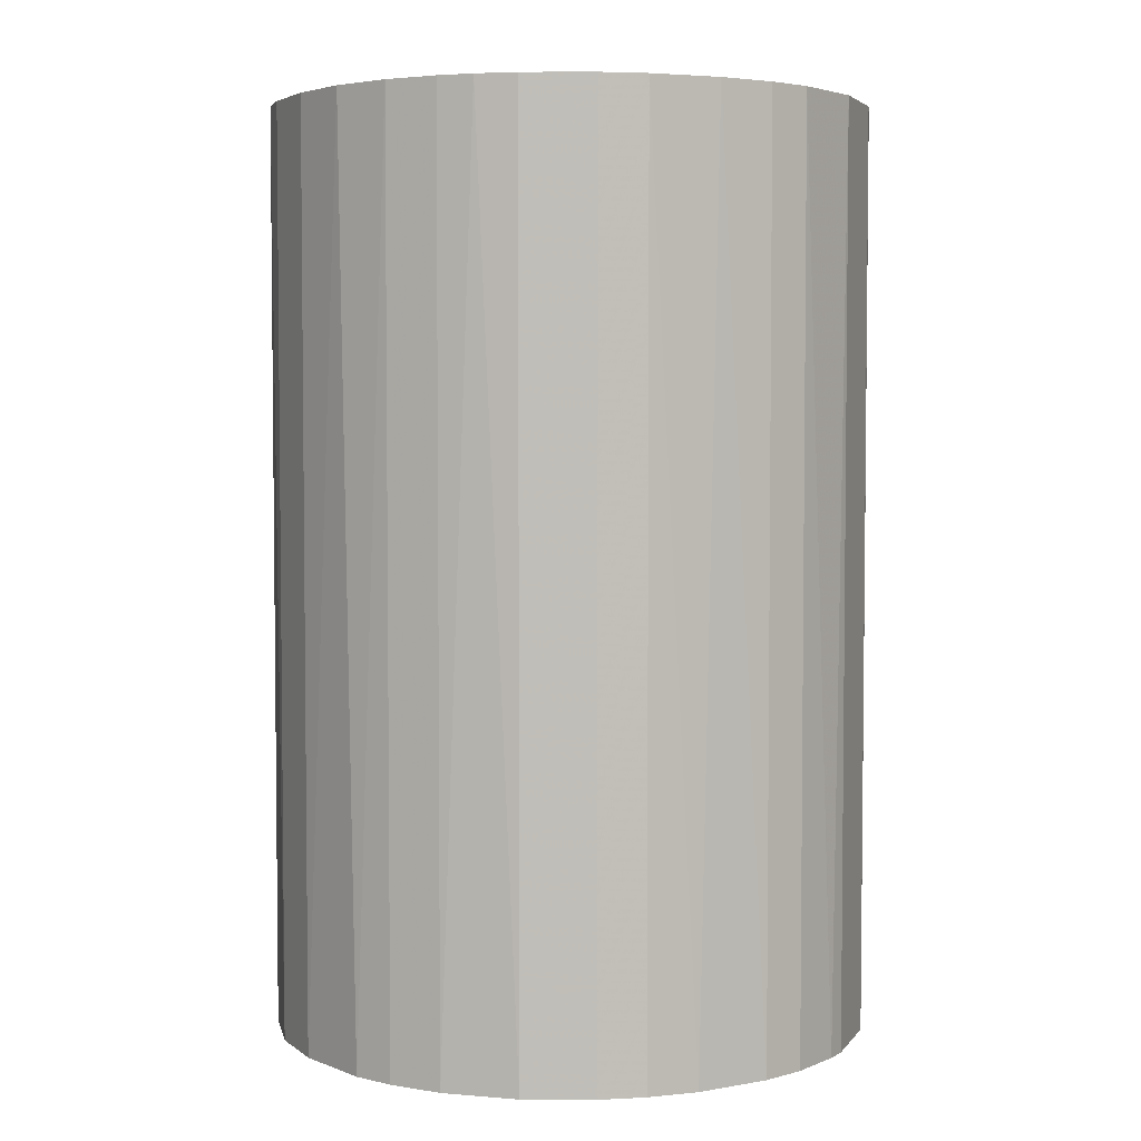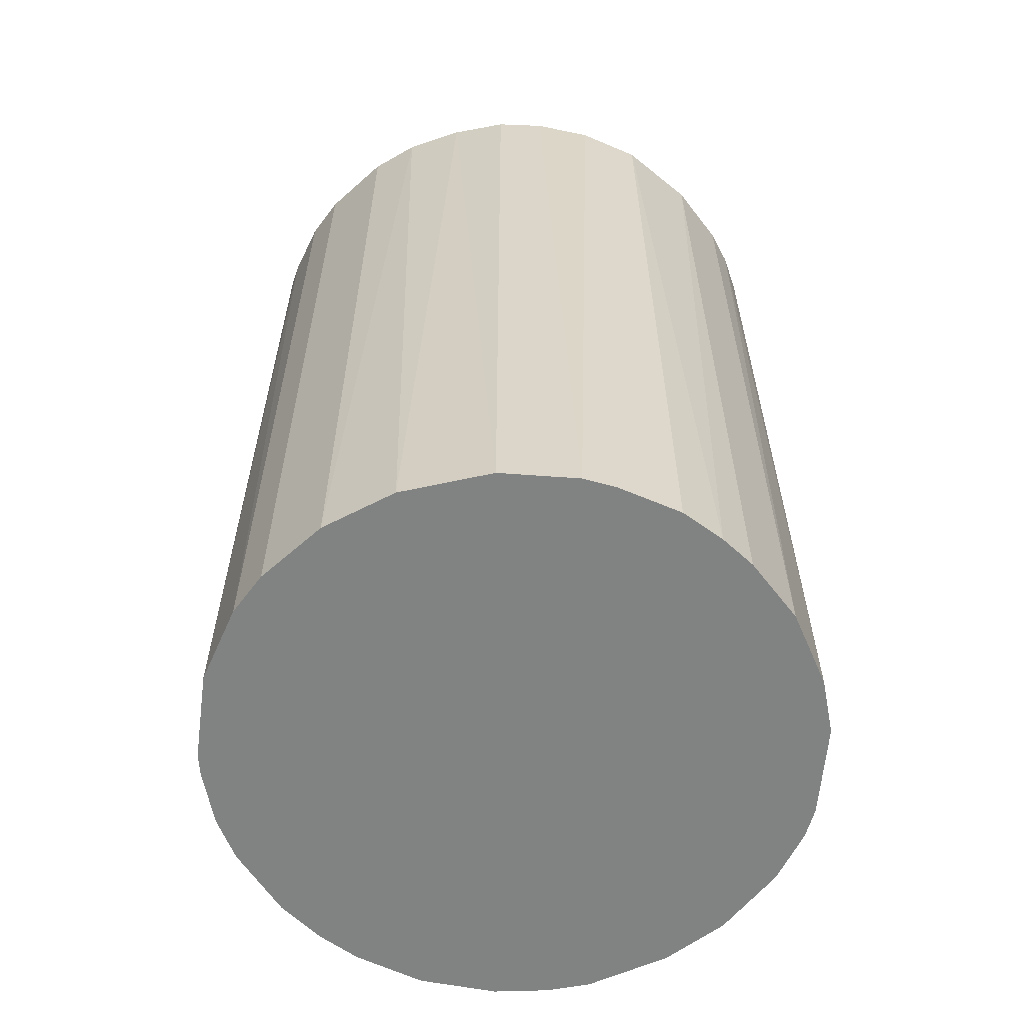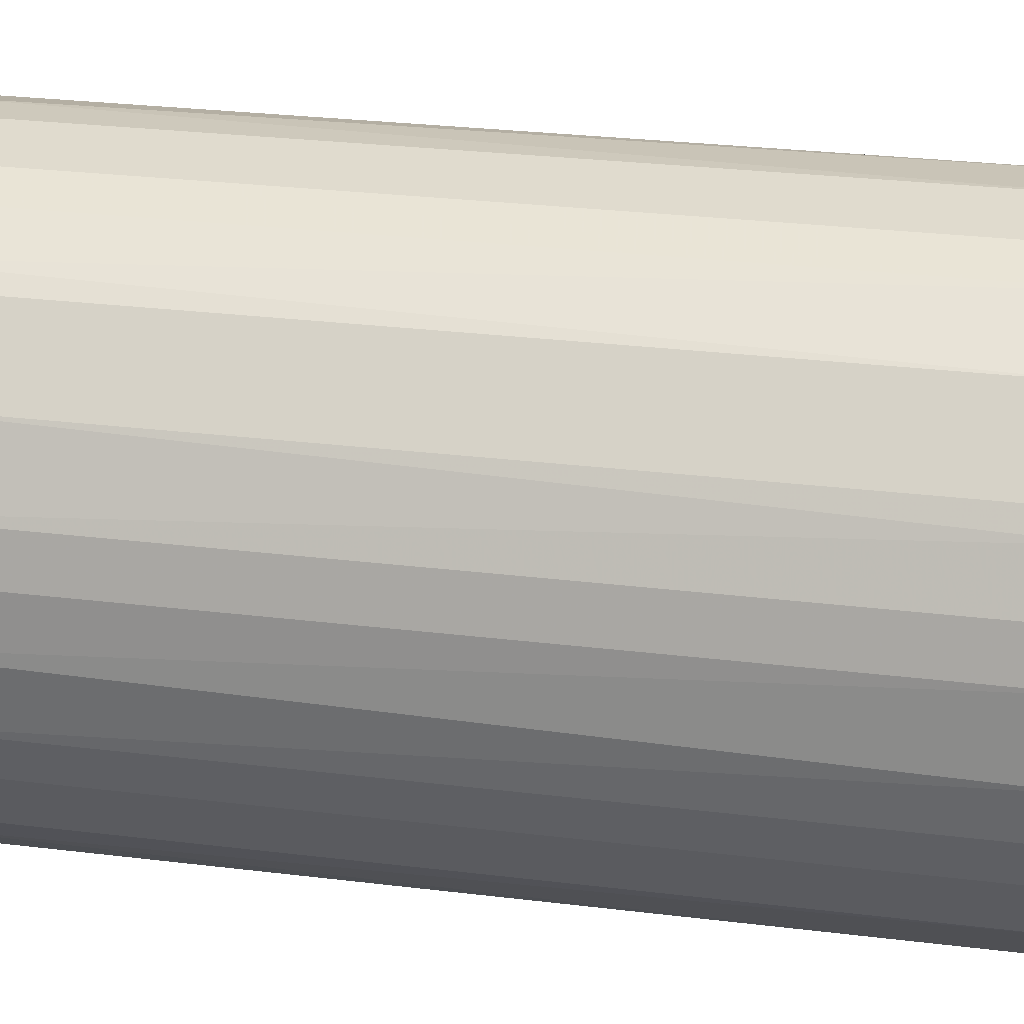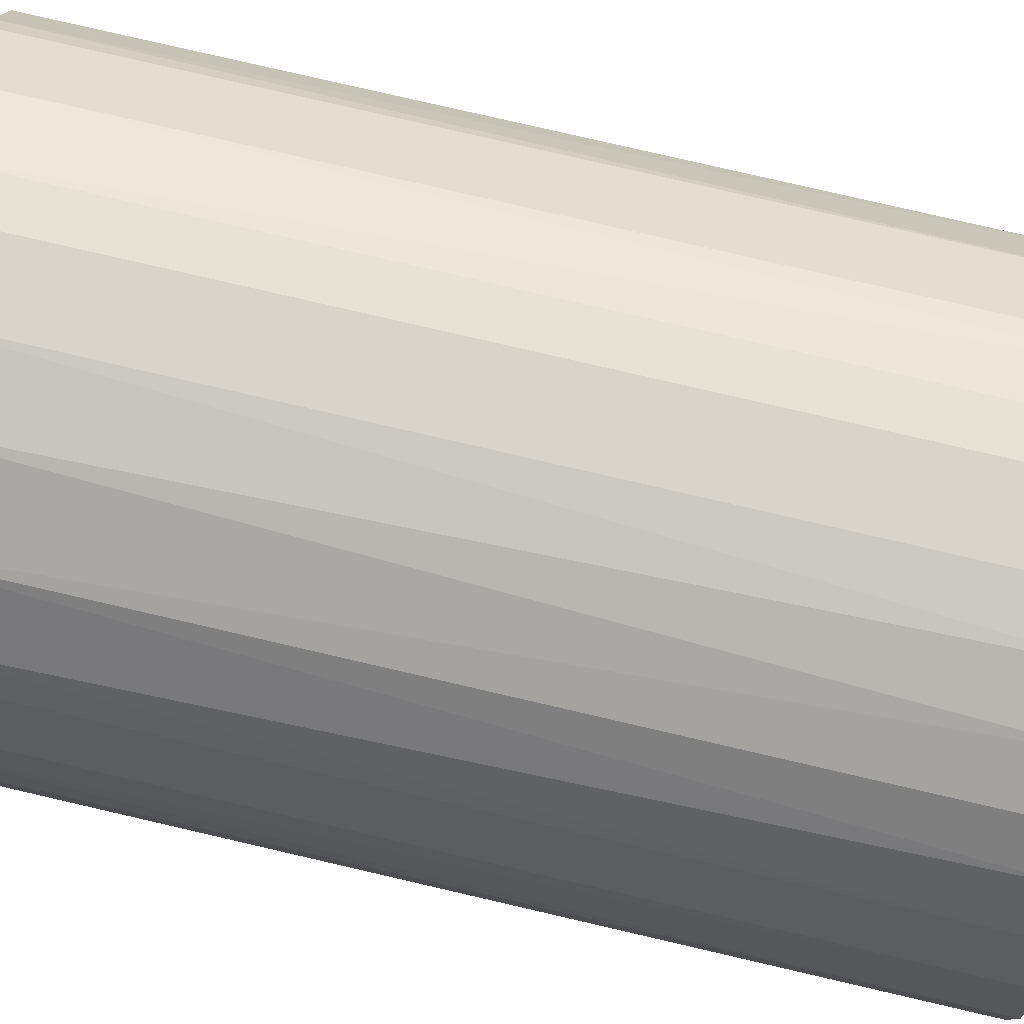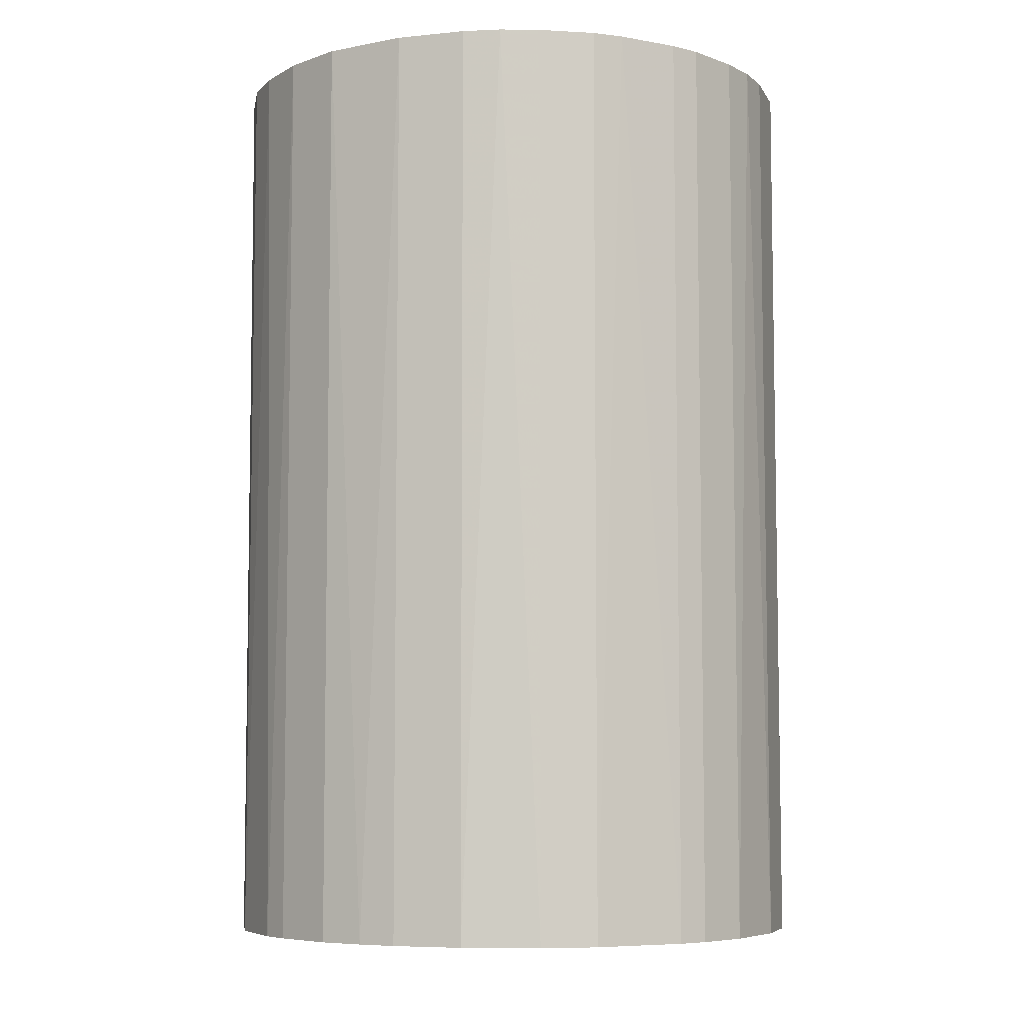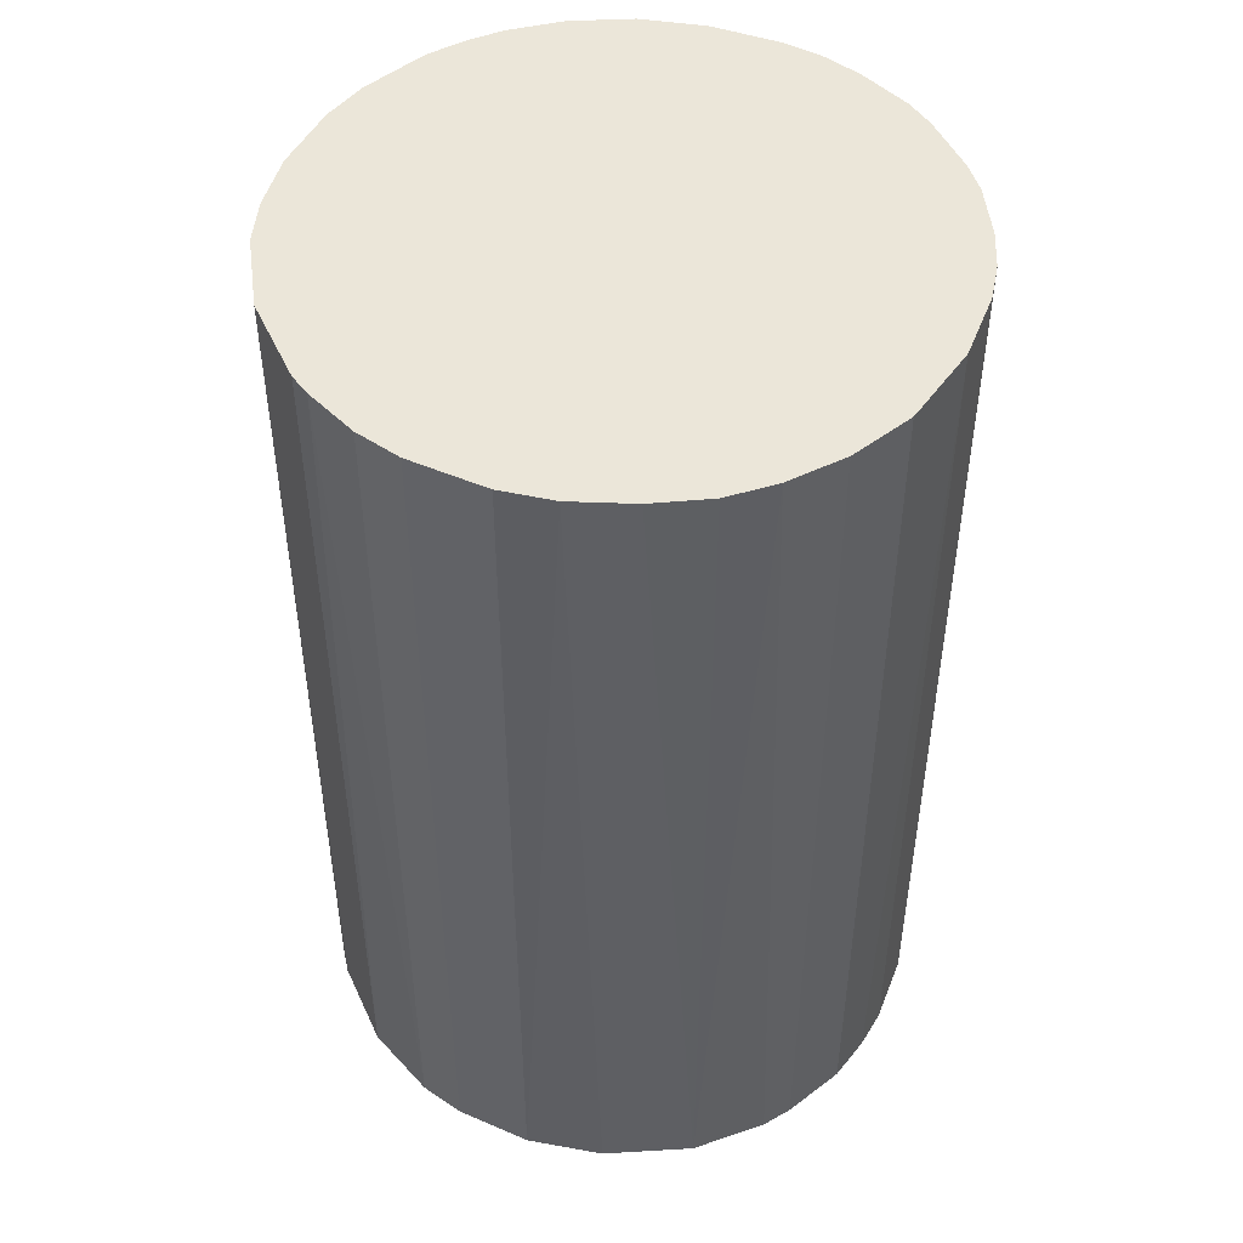
<metadata>
{"format":"obj","ext":"obj","renderer":"f3d","projection":"perspective","resolution":1024,"background":"white","views":[{"elev":4.0,"azim":64.2,"up":"+Z"},{"elev":-60.6,"azim":-142.6,"up":"+Z"},{"elev":29.1,"azim":100.2,"up":"+Y"},{"elev":79.8,"azim":-77.0,"up":"+Y"},{"elev":-6.6,"azim":-73.1,"up":"+Z"},{"elev":48.3,"azim":-159.1,"up":"+Z"}]}
</metadata>
<code>
o convex_0
v -0.02158 -0.002669 -0.03367
v 0.02177 0.000552 0.03367
v 0.02131 0.004702 0.03367
v -0.02158 -0.002669 0.03367
v -0.000827 0.02177 -0.03367
v 0.008394 -0.0202 -0.03367
v -0.00544 -0.02112 0.03367
v -0.008669 0.01992 0.03367
v 0.02131 0.004702 -0.03367
v 0.01162 0.01854 0.03367
v -0.01374 -0.01697 -0.03367
v 0.01623 -0.01466 0.03367
v -0.01789 0.01254 -0.03367
v 0.02038 -0.007744 -0.03367
v 0.01301 0.01762 -0.03367
v -0.0202 0.00839 0.03367
v -0.01835 -0.01189 0.03367
v 0.007011 -0.02066 0.03367
v -0.002673 -0.02158 -0.03367
v 0.004702 0.02131 0.03367
v 0.01762 0.013 0.03367
v -0.01236 0.01808 -0.03367
v -0.01512 0.01577 0.03367
v 0.01439 -0.0165 -0.03367
v -0.0202 -0.008207 -0.03367
v -0.02112 0.005165 -0.03367
v 0.02038 -0.007744 0.03367
v 0.01854 0.01162 -0.03367
v -0.01189 -0.01835 0.03367
v 0.007932 0.02038 -0.03367
v -0.008207 -0.0202 -0.03367
v -0.000827 0.02177 0.03367
v 0.002398 -0.02158 0.03367
v 0.02177 -0.000827 -0.03367
v -0.006361 0.02084 -0.03367
v 0.01116 -0.01881 0.03367
v 0.01808 -0.01235 -0.03367
v -0.02158 0.002398 0.03367
v 0.002398 -0.02158 -0.03367
v -0.01835 -0.01189 -0.03367
v 0.02038 0.007932 0.03367
v -0.02112 -0.005436 0.03367
v 0.02131 -0.004515 0.03367
v -0.01697 -0.01374 0.03367
v -0.01789 0.01254 0.03367
v -0.004515 0.02131 0.03367
v 0.004702 0.02131 -0.03367
v -0.0202 0.00839 -0.03367
v -0.01236 0.01808 0.03367
v -0.01651 0.01439 -0.03367
v 0.01808 -0.01235 0.03367
v 0.007932 0.02038 0.03367
v 0.02038 0.007932 -0.03367
v -0.002673 -0.02158 0.03367
v -0.02158 0.002398 -0.03367
v 0.01301 0.01762 0.03367
v 0.01762 0.013 -0.03367
v 0.01116 -0.01881 -0.03367
v 0.02131 -0.004515 -0.03367
v -0.008207 -0.0202 0.03367
v 0.01439 -0.0165 0.03367
v -0.0202 -0.008207 0.03367
v -0.01189 -0.01835 -0.03367
v -0.01374 -0.01697 0.03367
f 29 44 64
f 2 3 4
f 1 5 6
f 2 4 7
f 4 3 8
f 3 2 9
f 6 5 9
f 8 3 10
f 1 6 11
f 2 7 12
f 5 1 13
f 6 9 14
f 9 5 15
f 4 8 16
f 7 4 17
f 12 7 18
f 11 6 19
f 8 10 20
f 10 3 21
f 5 13 22
f 16 8 23
f 6 14 24
f 1 11 25
f 13 1 26
f 2 12 27
f 9 15 28
f 7 17 29
f 15 5 30
f 10 15 30
f 11 19 31
f 19 7 31
f 20 5 32
f 8 20 32
f 18 7 33
f 9 2 34
f 14 9 34
f 5 22 35
f 22 8 35
f 18 6 36
f 12 18 36
f 24 14 37
f 12 24 37
f 14 27 37
f 1 4 38
f 4 16 38
f 16 26 38
f 6 18 39
f 19 6 39
f 18 33 39
f 33 19 39
f 25 11 40
f 17 25 40
f 3 9 41
f 21 3 41
f 28 21 41
f 4 1 42
f 17 4 42
f 1 25 42
f 2 27 43
f 27 14 43
f 34 2 43
f 29 17 44
f 40 11 44
f 17 40 44
f 13 16 45
f 16 23 45
f 32 5 46
f 8 32 46
f 5 35 46
f 35 8 46
f 5 20 47
f 30 5 47
f 20 30 47
f 16 13 48
f 13 26 48
f 26 16 48
f 8 22 49
f 23 8 49
f 22 23 49
f 22 13 50
f 23 22 50
f 13 45 50
f 45 23 50
f 27 12 51
f 12 37 51
f 37 27 51
f 20 10 52
f 10 30 52
f 30 20 52
f 9 28 53
f 41 9 53
f 28 41 53
f 7 19 54
f 33 7 54
f 19 33 54
f 26 1 55
f 1 38 55
f 38 26 55
f 15 10 56
f 10 21 56
f 21 15 56
f 15 21 57
f 28 15 57
f 21 28 57
f 6 24 58
f 36 6 58
f 24 36 58
f 14 34 59
f 43 14 59
f 34 43 59
f 7 29 60
f 31 7 60
f 29 31 60
f 24 12 61
f 12 36 61
f 36 24 61
f 25 17 62
f 17 42 62
f 42 25 62
f 29 11 63
f 11 31 63
f 31 29 63
f 11 29 64
f 44 11 64

</code>
